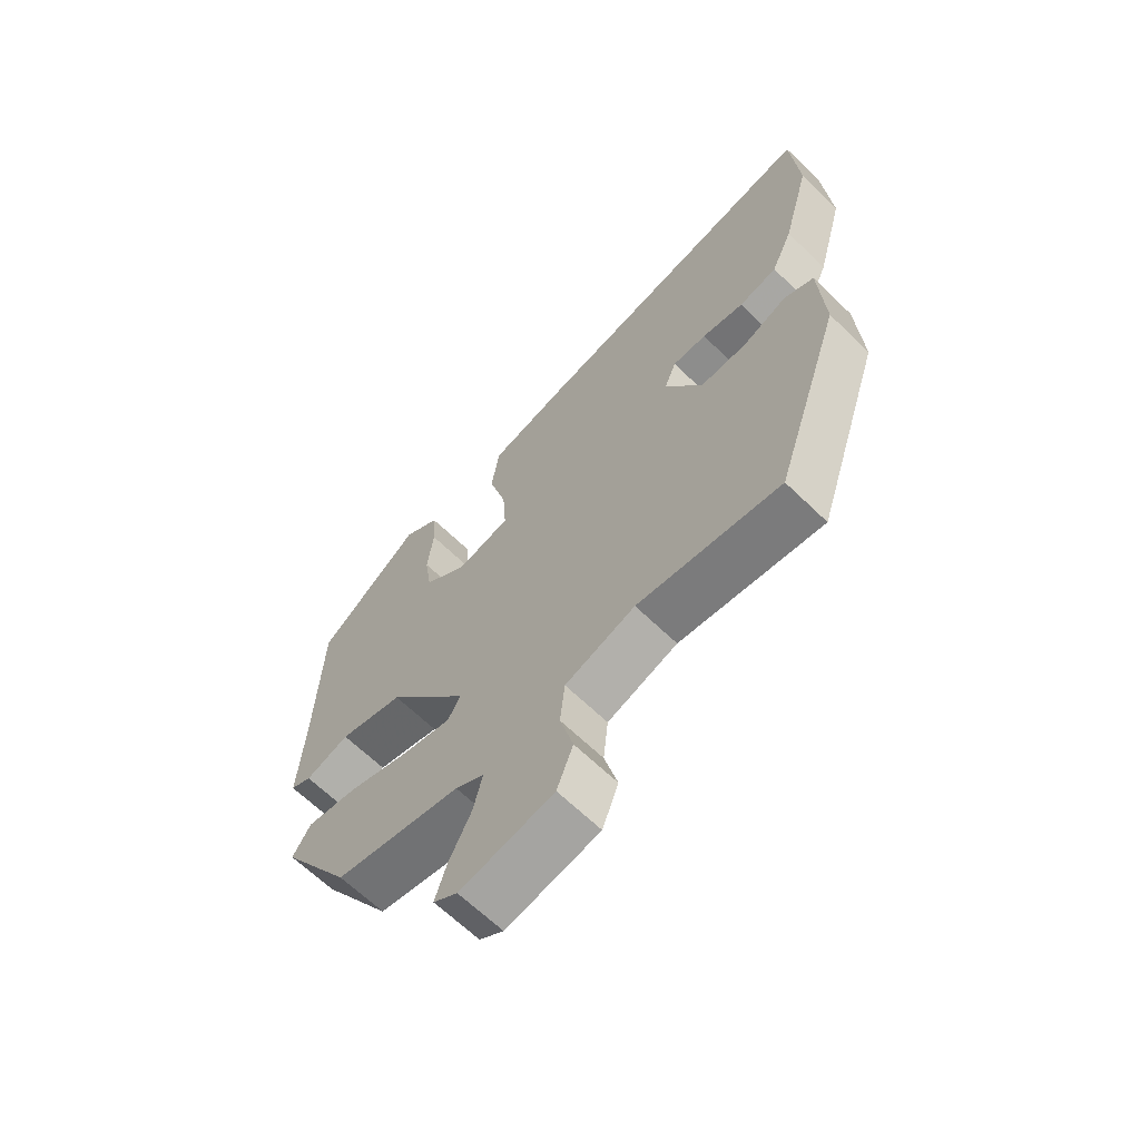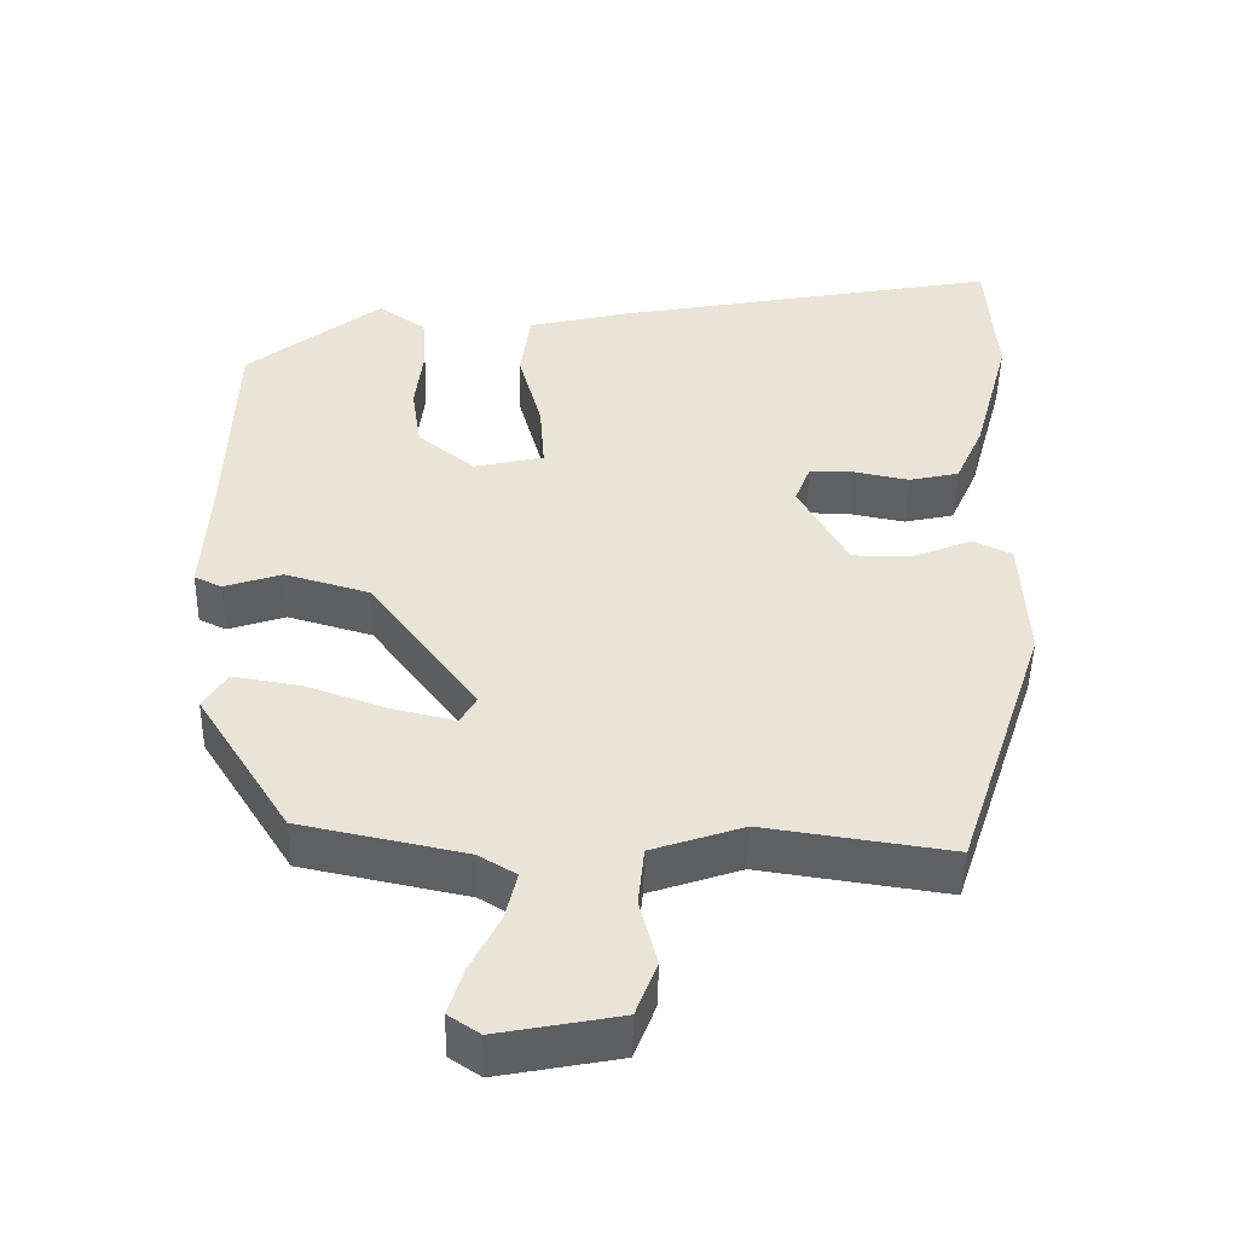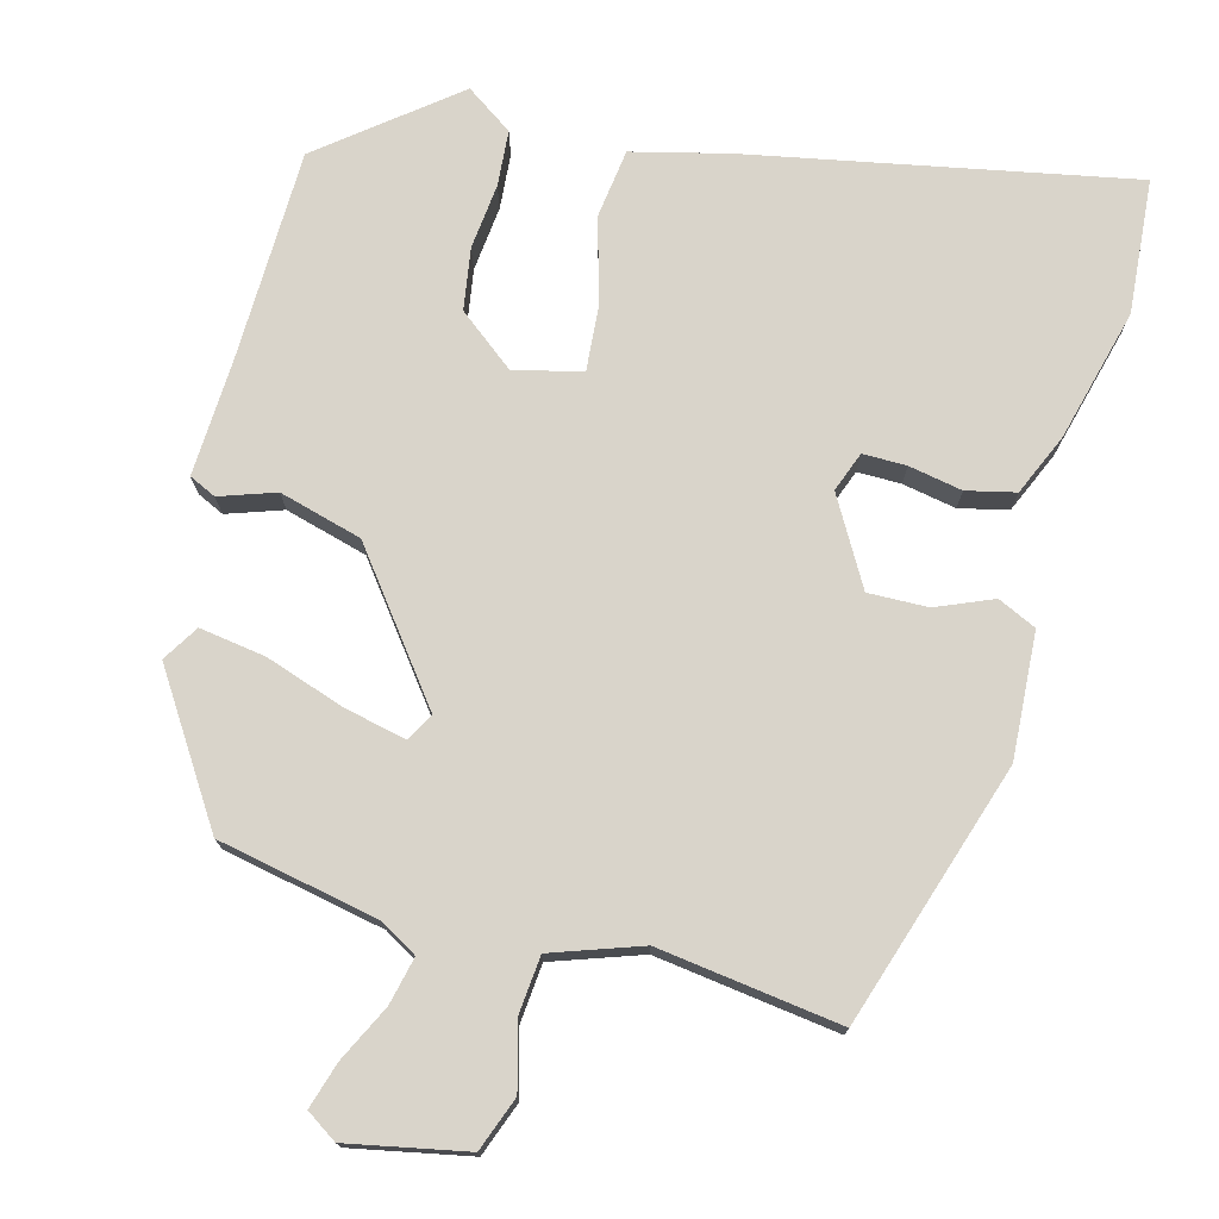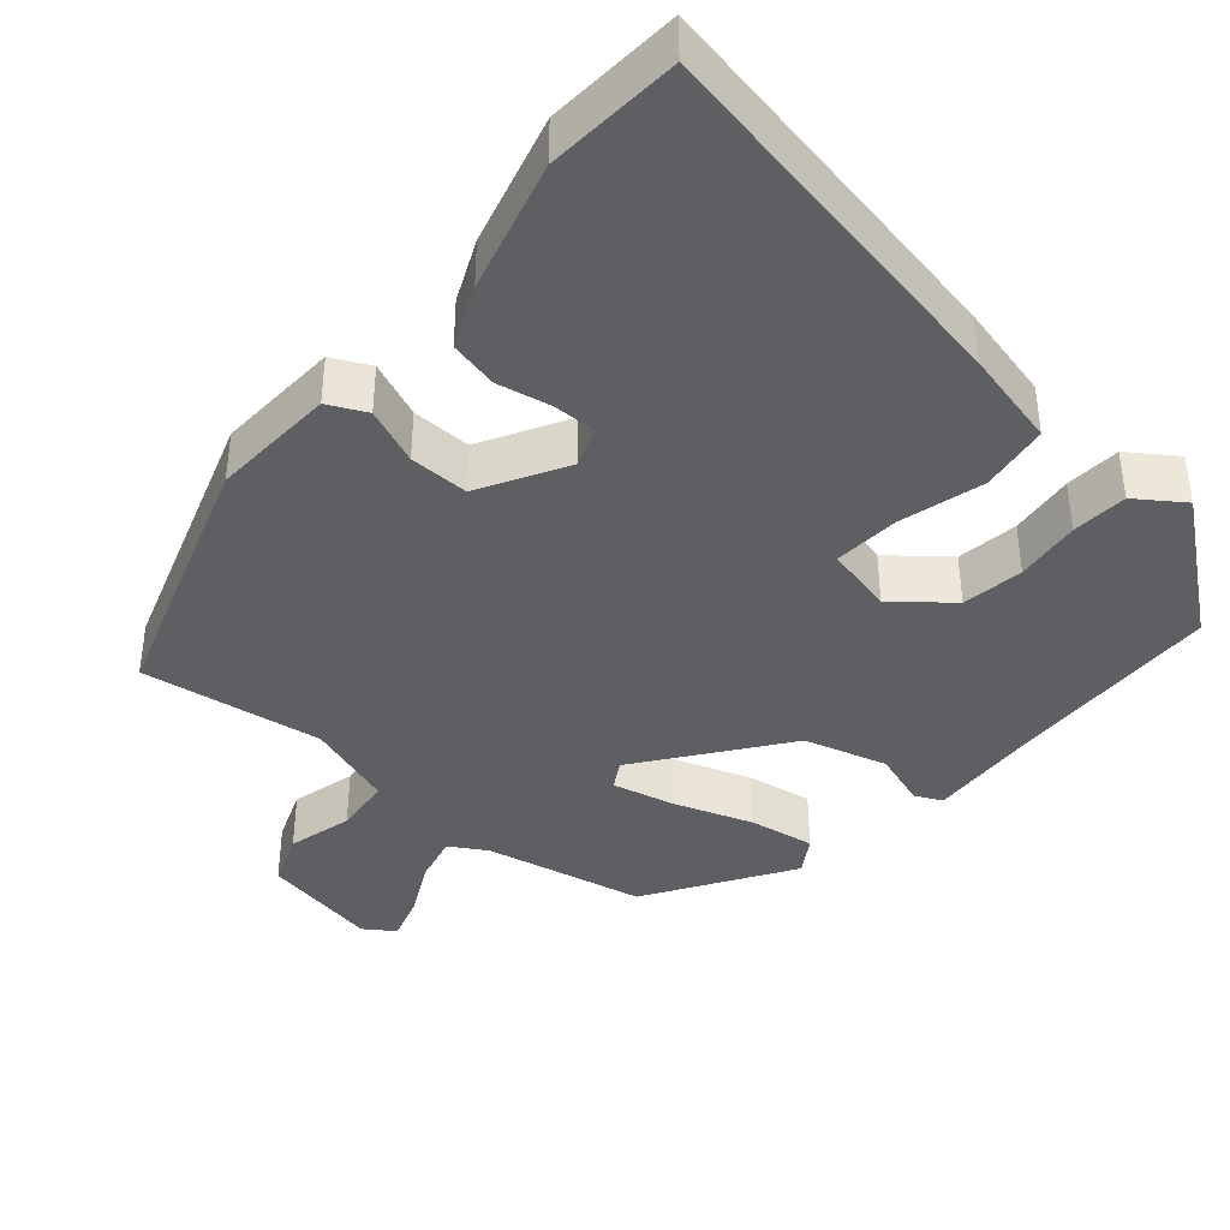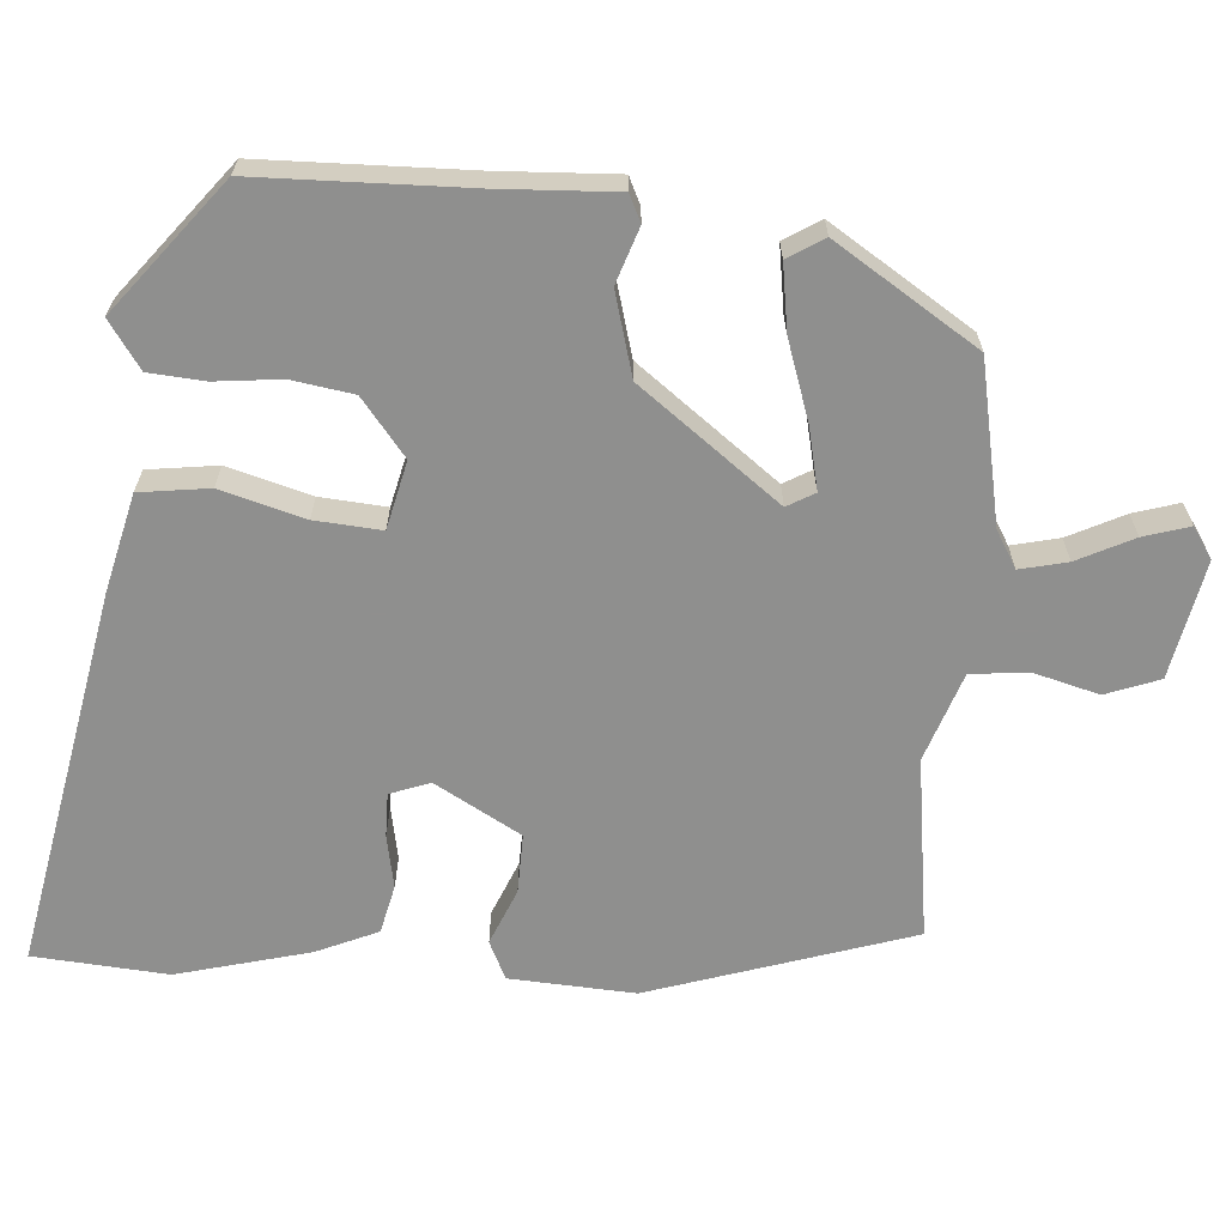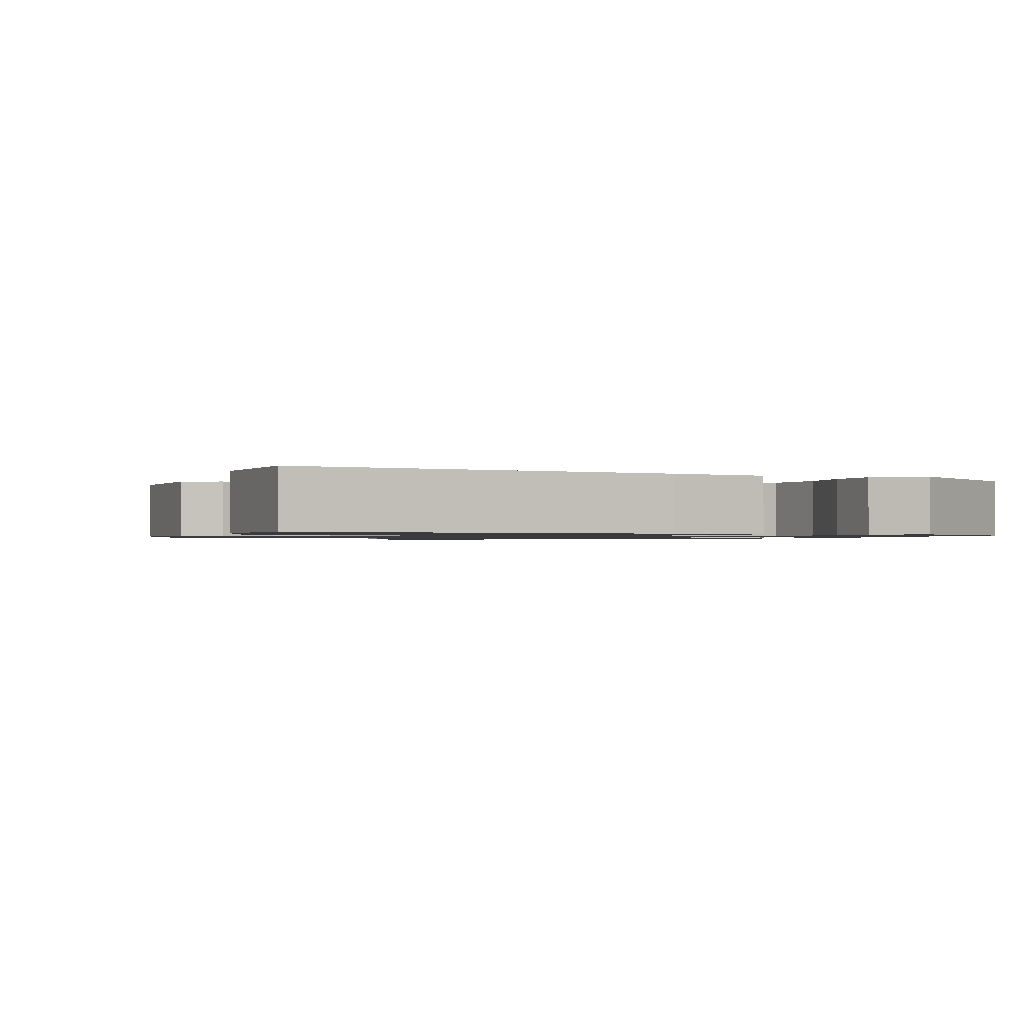
<metadata>
{"format":"obj","ext":"obj","renderer":"f3d","projection":"perspective","resolution":1024,"background":"white","views":[{"elev":-65.3,"azim":-134.2,"up":"+Z"},{"elev":-47.9,"azim":178.9,"up":"+Z"},{"elev":74.8,"azim":-165.7,"up":"+Y"},{"elev":-40.0,"azim":-40.8,"up":"+Y"},{"elev":-65.3,"azim":85.2,"up":"+Y"},{"elev":-1.0,"azim":-19.7,"up":"+Y"}]}
</metadata>
<code>
v -0.371 0.07 -0.498
v -0.485 0.07 -0.157
v -0.477 0.07 0.007
v -0.427 0.07 0.031
v -0.353 0.07 0.001
v -0.275 0.07 0
v -0.212 0.07 0.113
v -0.232 0.07 0.165
v -0.289 0.07 0.164
v -0.359 0.07 0.15
v -0.423 0.07 0.164
v -0.459 0.07 0.244
v -0.506 0.07 0.417
v -0.494 0.07 0.593
v 0.004 0.07 0.502
v 0.132 0.07 0.472
v 0.145 0.07 0.381
v 0.115 0.07 0.271
v 0.109 0.07 0.184
v 0.198 0.07 0.164
v 0.271 0.07 0.223
v 0.283 0.07 0.304
v 0.273 0.07 0.39
v 0.278 0.07 0.463
v 0.339 0.07 0.506
v 0.511 0.07 0.372
v 0.52 0.07 0.096
v 0.529 0.07 -0.058
v 0.494 0.07 -0.075
v 0.421 0.07 -0.051
v 0.313 0.07 -0.082
v 0.176 0.07 -0.266
v 0.197 0.07 -0.302
v 0.278 0.07 -0.283
v 0.381 0.07 -0.247
v 0.467 0.07 -0.233
v 0.497 0.07 -0.28
v 0.379 0.07 -0.467
v 0.169 0.07 -0.511
v 0.121 0.07 -0.54
v 0.136 0.07 -0.602
v 0.173 0.07 -0.675
v 0.192 0.07 -0.735
v 0.152 0.07 -0.762
v -0.003 0.07 -0.733
v -0.03 0.07 -0.663
v -0.008 0.07 -0.578
v -0.016 0.07 -0.502
v -0.133 0.07 -0.463
v -0.371 0 -0.498
v -0.485 0 -0.157
v -0.477 0 0.007
v -0.427 0 0.031
v -0.353 0 0.001
v -0.275 0 0
v -0.212 0 0.113
v -0.232 0 0.165
v -0.289 0 0.164
v -0.359 0 0.15
v -0.423 0 0.164
v -0.459 0 0.244
v -0.506 0 0.417
v -0.494 0 0.593
v 0.004 0 0.502
v 0.132 0 0.472
v 0.145 0 0.381
v 0.115 0 0.271
v 0.109 0 0.184
v 0.198 0 0.164
v 0.271 0 0.223
v 0.283 0 0.304
v 0.273 0 0.39
v 0.278 0 0.463
v 0.339 0 0.506
v 0.511 0 0.372
v 0.52 0 0.096
v 0.529 0 -0.058
v 0.494 0 -0.075
v 0.421 0 -0.051
v 0.313 0 -0.082
v 0.176 0 -0.266
v 0.197 0 -0.302
v 0.278 0 -0.283
v 0.381 0 -0.247
v 0.467 0 -0.233
v 0.497 0 -0.28
v 0.379 0 -0.467
v 0.169 0 -0.511
v 0.121 0 -0.54
v 0.136 0 -0.602
v 0.173 0 -0.675
v 0.192 0 -0.735
v 0.152 0 -0.762
v -0.003 0 -0.733
v -0.03 0 -0.663
v -0.008 0 -0.578
v -0.016 0 -0.502
v -0.133 0 -0.463
f 44 45 46 47
f 44 47 48
f 41 42 43 44
f 40 41 44 48
f 39 40 48 49
f 37 38 39 49
f 34 35 36 37
f 33 34 37 49
f 27 28 29 30
f 27 30 31
f 26 27 31
f 25 26 31 32
f 22 23 24 25
f 21 22 25
f 15 16 17 18
f 15 18 19
f 14 15 19
f 13 14 19
f 12 13 19
f 9 10 11 12
f 8 9 12 19
f 7 8 19 20
f 2 3 4 5
f 2 5 6
f 1 2 6
f 32 33 49 1
f 21 25 32
f 20 21 32 1
f 1 6 7 20
f 96 95 94 93
f 97 96 93
f 93 92 91 90
f 97 93 90 89
f 98 97 89 88
f 98 88 87 86
f 86 85 84 83
f 98 86 83 82
f 79 78 77 76
f 80 79 76
f 80 76 75
f 81 80 75 74
f 74 73 72 71
f 74 71 70
f 67 66 65 64
f 68 67 64
f 68 64 63
f 68 63 62
f 68 62 61
f 61 60 59 58
f 68 61 58 57
f 69 68 57 56
f 54 53 52 51
f 55 54 51
f 55 51 50
f 50 98 82 81
f 81 74 70
f 50 81 70 69
f 69 56 55 50
f 1 50 51 2
f 2 51 52 3
f 3 52 53 4
f 4 53 54 5
f 5 54 55 6
f 6 55 56 7
f 7 56 57 8
f 8 57 58 9
f 9 58 59 10
f 10 59 60 11
f 11 60 61 12
f 12 61 62 13
f 13 62 63 14
f 14 63 64 15
f 15 64 65 16
f 16 65 66 17
f 17 66 67 18
f 18 67 68 19
f 19 68 69 20
f 20 69 70 21
f 21 70 71 22
f 22 71 72 23
f 23 72 73 24
f 24 73 74 25
f 25 74 75 26
f 26 75 76 27
f 27 76 77 28
f 28 77 78 29
f 29 78 79 30
f 30 79 80 31
f 31 80 81 32
f 32 81 82 33
f 33 82 83 34
f 34 83 84 35
f 35 84 85 36
f 36 85 86 37
f 37 86 87 38
f 38 87 88 39
f 39 88 89 40
f 40 89 90 41
f 41 90 91 42
f 42 91 92 43
f 43 92 93 44
f 44 93 94 45
f 45 94 95 46
f 46 95 96 47
f 47 96 97 48
f 48 97 98 49
f 49 98 50 1

</code>
